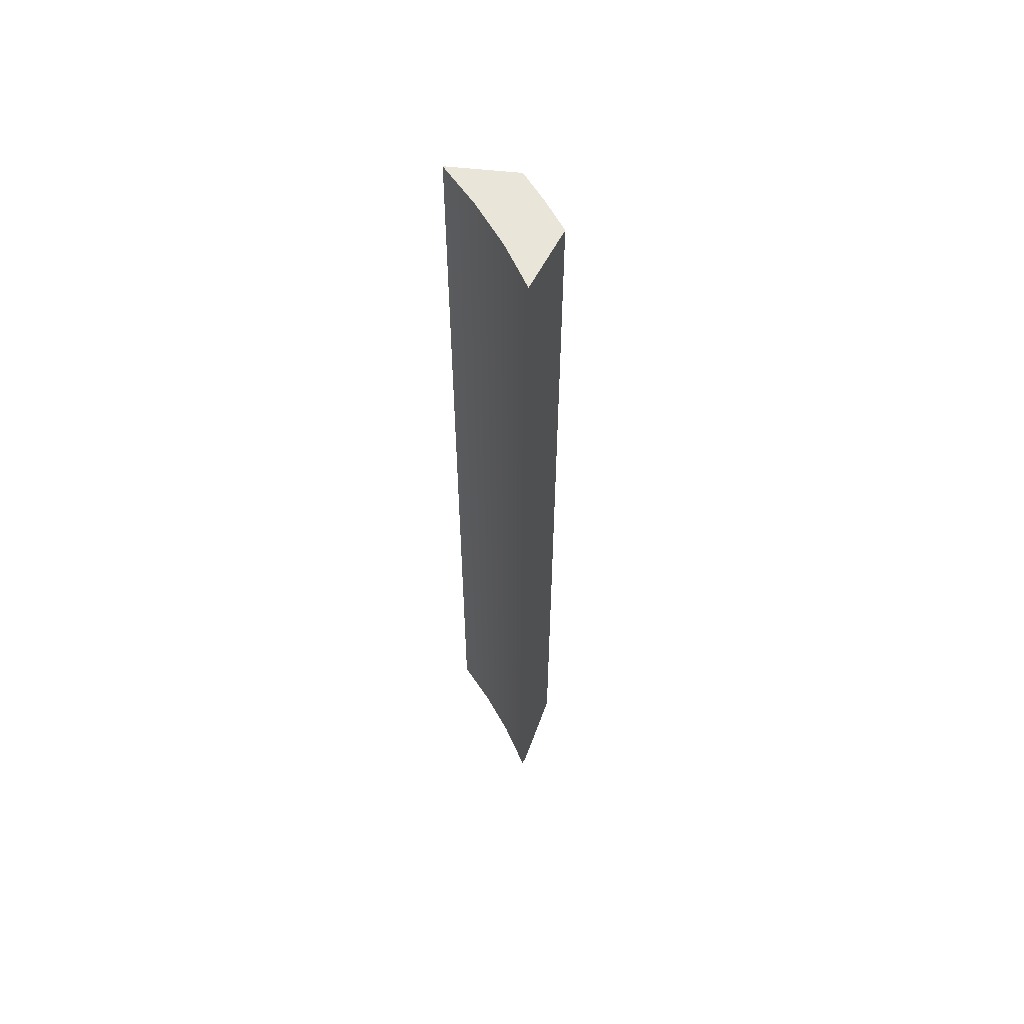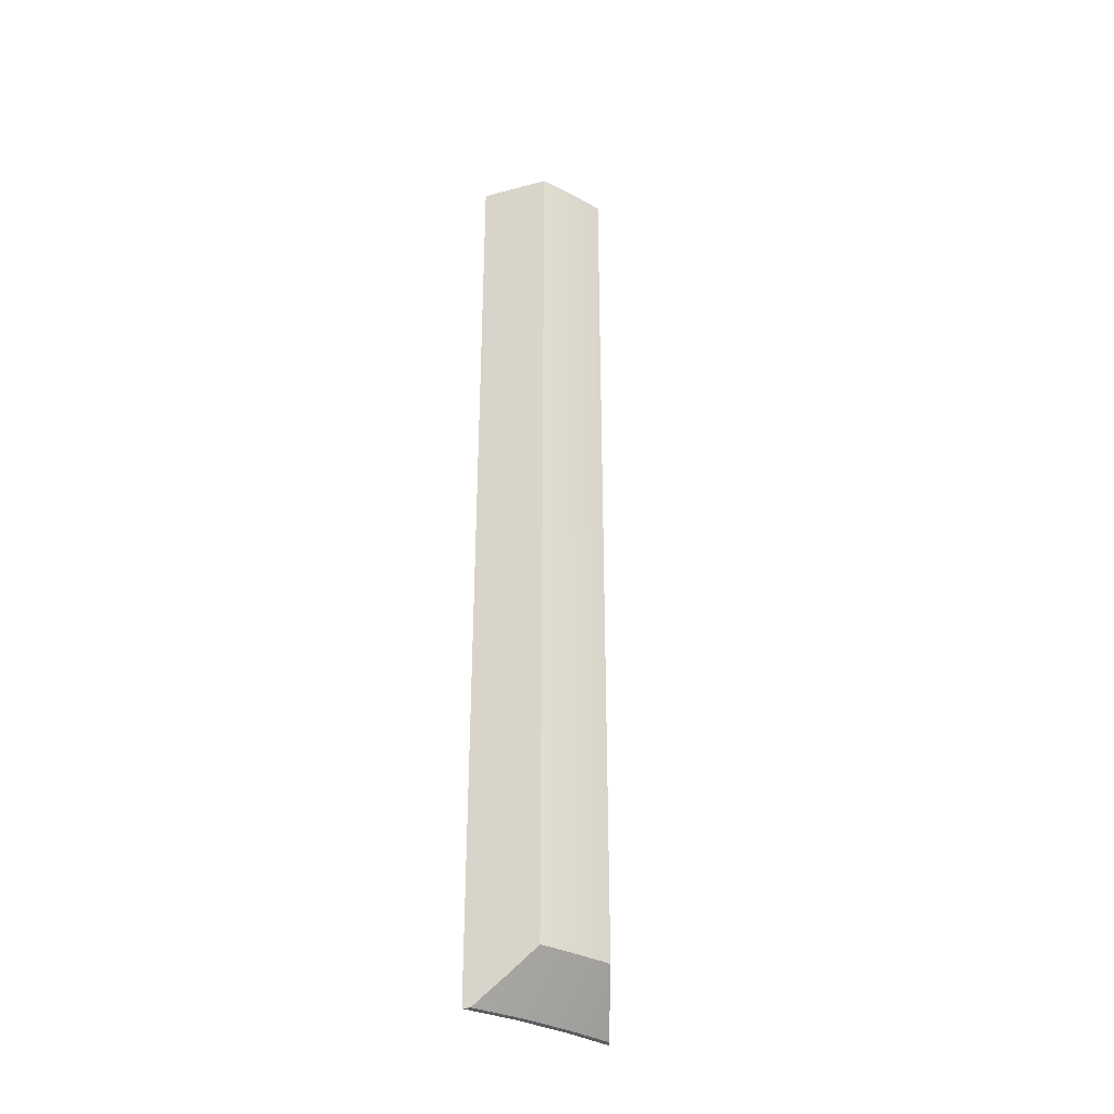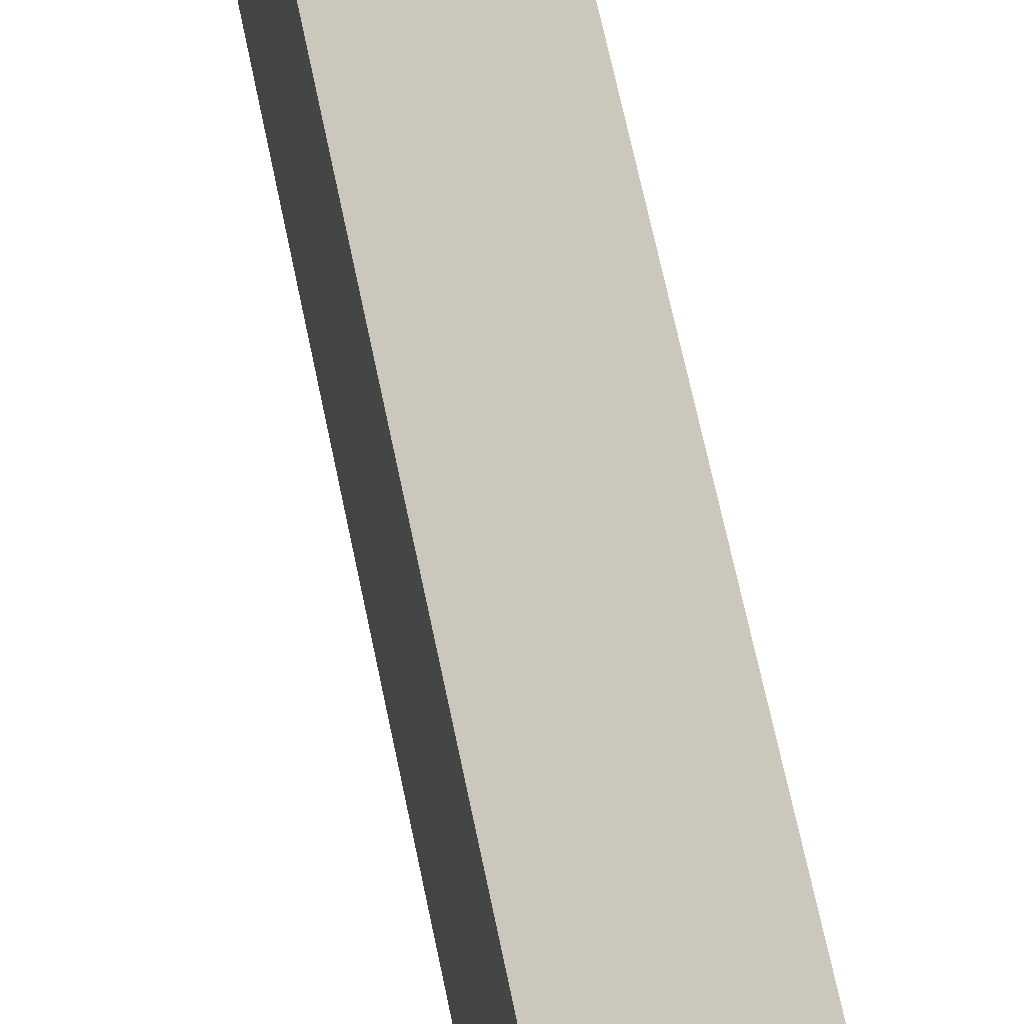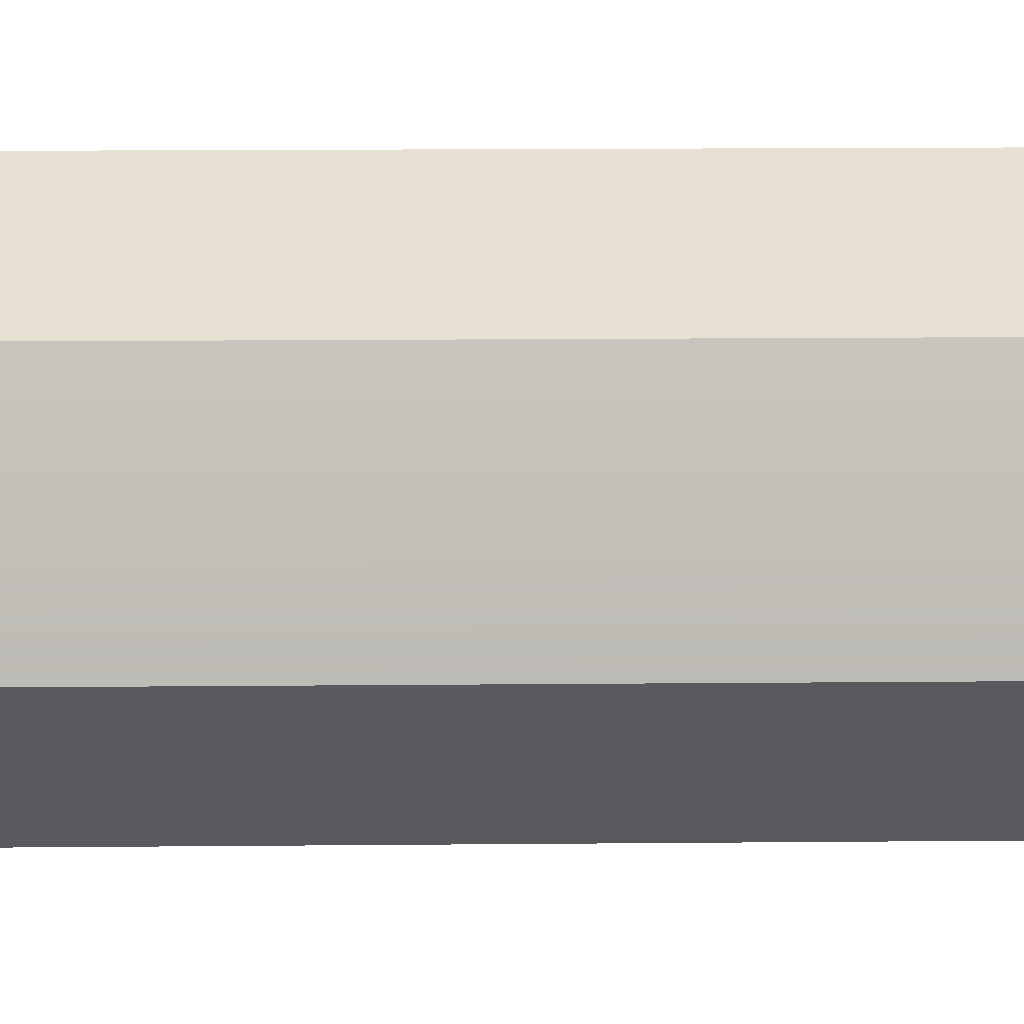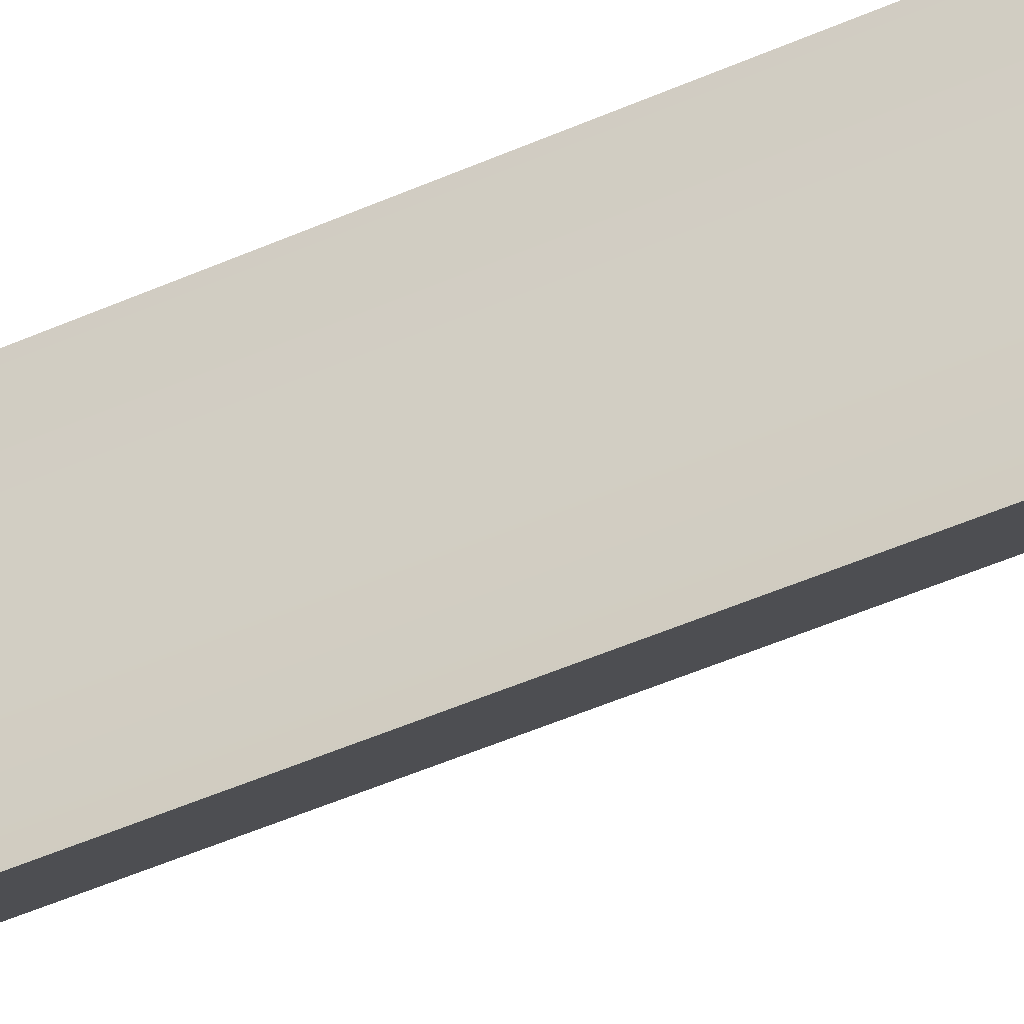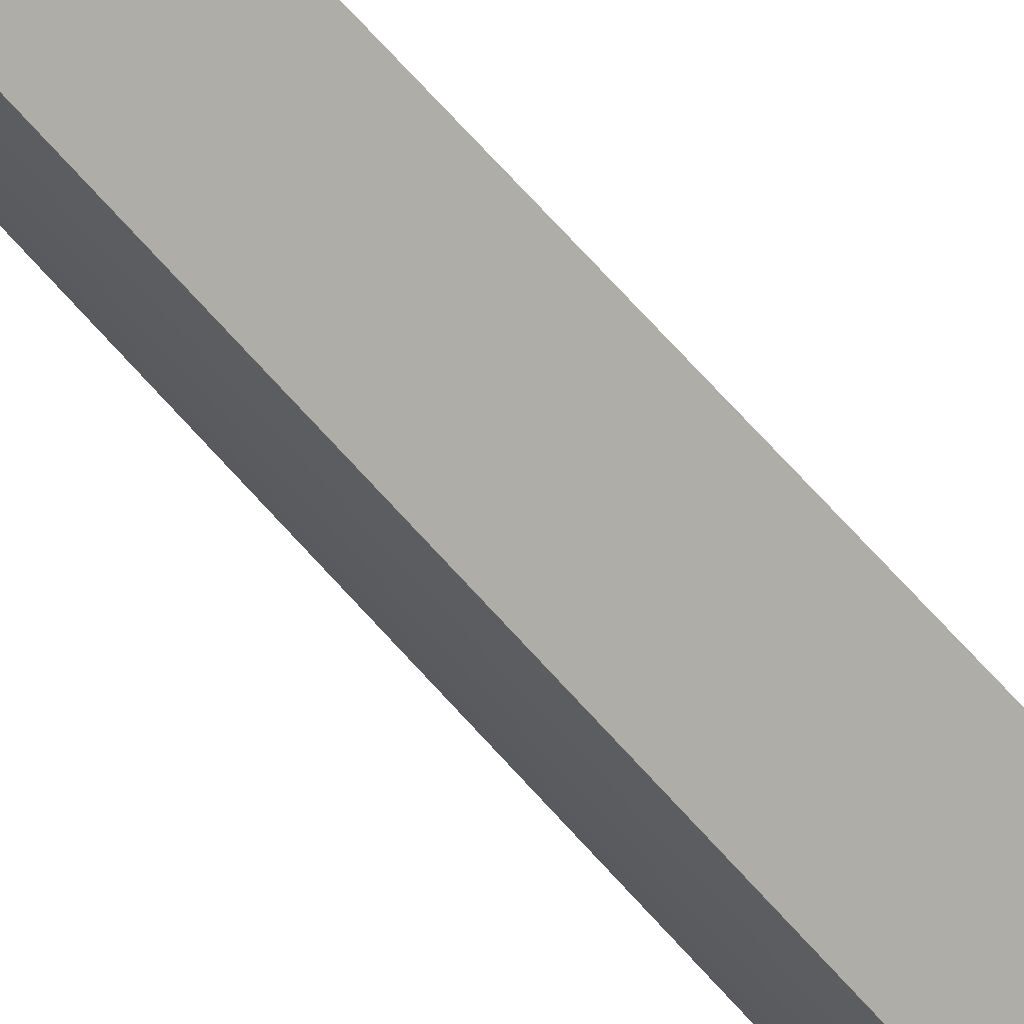
<metadata>
{"format":"obj","ext":"obj","renderer":"f3d","projection":"perspective","resolution":1024,"background":"white","views":[{"elev":57.7,"azim":147.9,"up":"+Z"},{"elev":-34.2,"azim":-129.0,"up":"+Z"},{"elev":52.3,"azim":-10.1,"up":"+Y"},{"elev":6.8,"azim":-92.5,"up":"+Y"},{"elev":-44.9,"azim":117.7,"up":"+Y"},{"elev":70.8,"azim":-42.0,"up":"+Y"}]}
</metadata>
<code>
g body_1
v -0.01274 0.000271 -0.0394
v -0.01295 0.000333 -0.0394
v -0.01297 0.000177 -0.0394
v -0.01275 5.5e-05 -0.0394
v -0.01298 2.1e-05 -0.0394
v -0.01274 -0.000162 -0.0394
v -0.0127 0.000486 -0.0394
v -0.01274 0.000271 -0.0434
v -0.0127 0.000486 -0.0434
v -0.0127 0.000486 -0.0394
v -0.01275 5.5e-05 -0.0434
v -0.01274 0.000271 -0.0394
v -0.01274 -0.000162 -0.0434
v -0.01275 5.5e-05 -0.0394
v -0.01274 -0.000162 -0.0394
v -0.01274 -0.000162 -0.0394
v -0.01287 -6.1e-05 -0.0433
v -0.01277 -0.000141 -0.0434
v -0.01298 2.1e-05 -0.0394
v -0.01298 2.1e-05 -0.0432
v -0.01274 -0.000162 -0.0434
v -0.0127 0.000486 -0.0394
v -0.01284 0.000402 -0.0433
v -0.01295 0.000333 -0.0432
v -0.0127 0.000486 -0.0434
v -0.01273 0.000469 -0.0434
v -0.01295 0.000333 -0.0394
v -0.01274 0.000271 -0.0434
v -0.01275 5.5e-05 -0.0434
v -0.01277 6.2e-05 -0.0434
v -0.01276 0.000268 -0.0434
v -0.01273 0.000469 -0.0434
v -0.01274 -0.000162 -0.0434
v -0.01277 -0.000141 -0.0434
v -0.0127 0.000486 -0.0434
v -0.01297 0.000177 -0.0394
v -0.01297 0.000177 -0.0432
v -0.01297 6.6e-05 -0.0432
v -0.01298 2.1e-05 -0.0394
v -0.01295 0.000333 -0.0394
v -0.01296 0.000288 -0.0432
v -0.01295 0.000333 -0.0432
v -0.01298 2.1e-05 -0.0432
v -0.01277 6.2e-05 -0.0434
v -0.01297 6.6e-05 -0.0432
v -0.01297 0.000177 -0.0432
v -0.01276 0.000268 -0.0434
v -0.01287 -6.1e-05 -0.0433
v -0.01298 2.1e-05 -0.0432
v -0.01277 -0.000141 -0.0434
v -0.01296 0.000288 -0.0432
v -0.01295 0.000333 -0.0432
v -0.01284 0.000402 -0.0433
v -0.01273 0.000469 -0.0434
f 3 1 2
f 4 3 5
f 1 3 4
f 4 5 6
f 2 1 7
f 29 34 30
f 28 30 31
f 28 32 35
f 34 29 33
f 30 28 29
f 32 28 31
f 11 12 14
f 10 8 9
f 12 11 8
f 8 10 12
f 13 14 15
f 14 13 11
f 20 16 19
f 16 20 17
f 18 16 17
f 16 18 21
f 26 22 25
f 24 22 23
f 22 26 23
f 22 24 27
f 38 36 37
f 36 38 39
f 41 36 40
f 41 40 42
f 36 41 37
f 39 38 43
f 49 44 48
f 47 46 51
f 44 46 47
f 52 47 51
f 48 44 50
f 44 49 45
f 47 53 54
f 47 52 53
f 46 44 45

</code>
